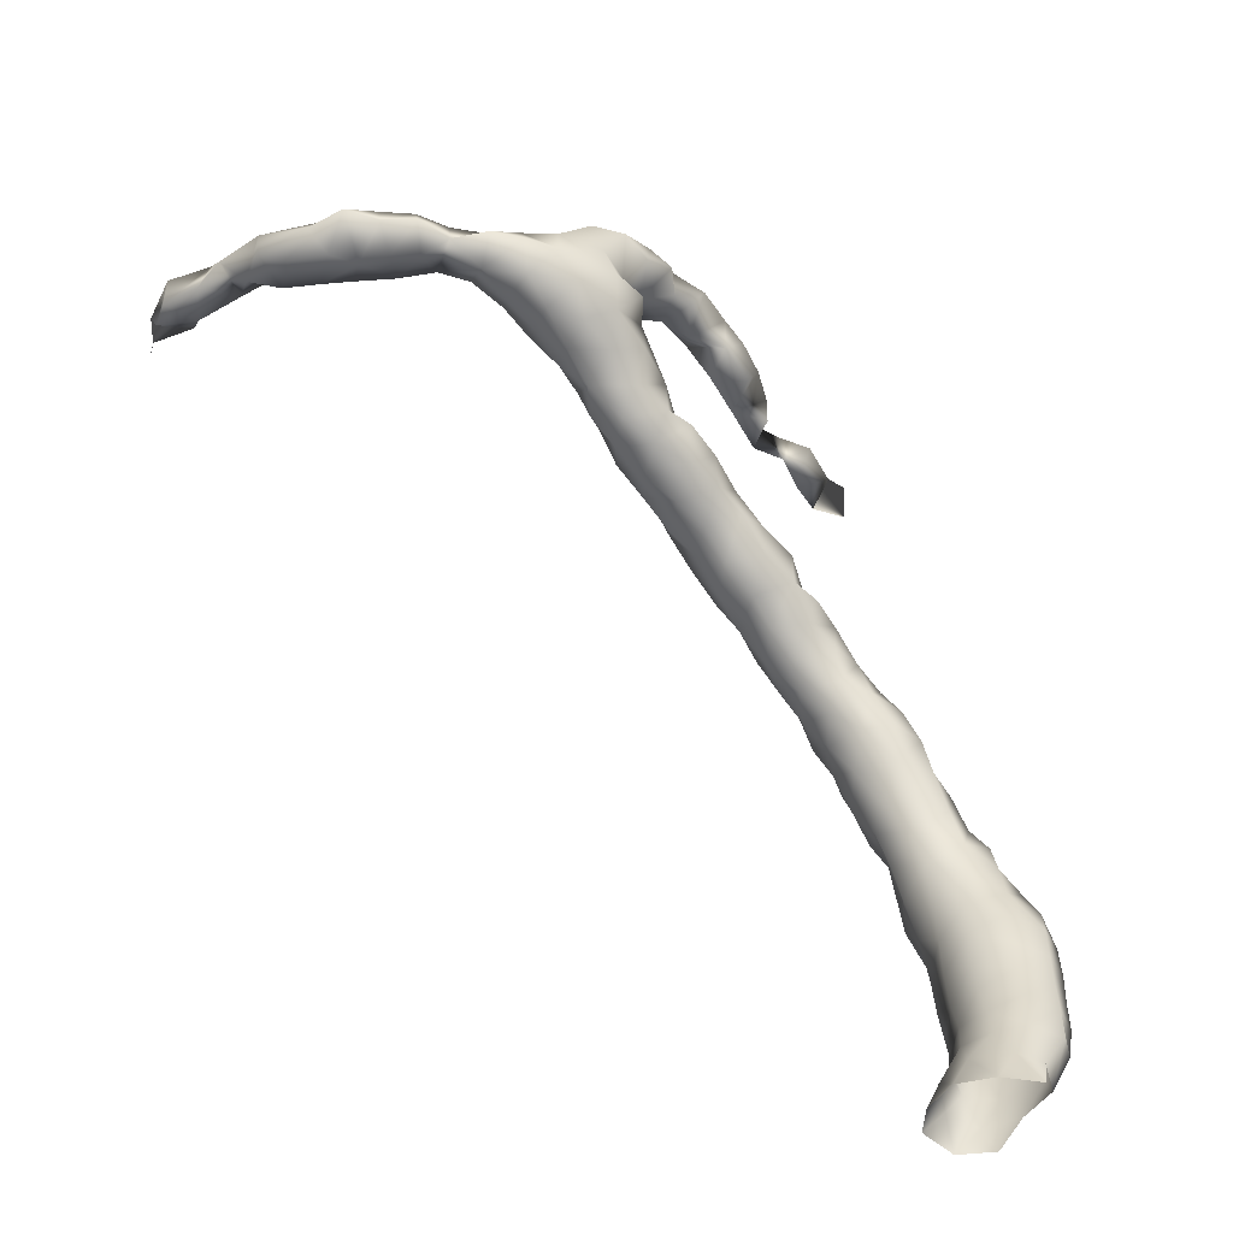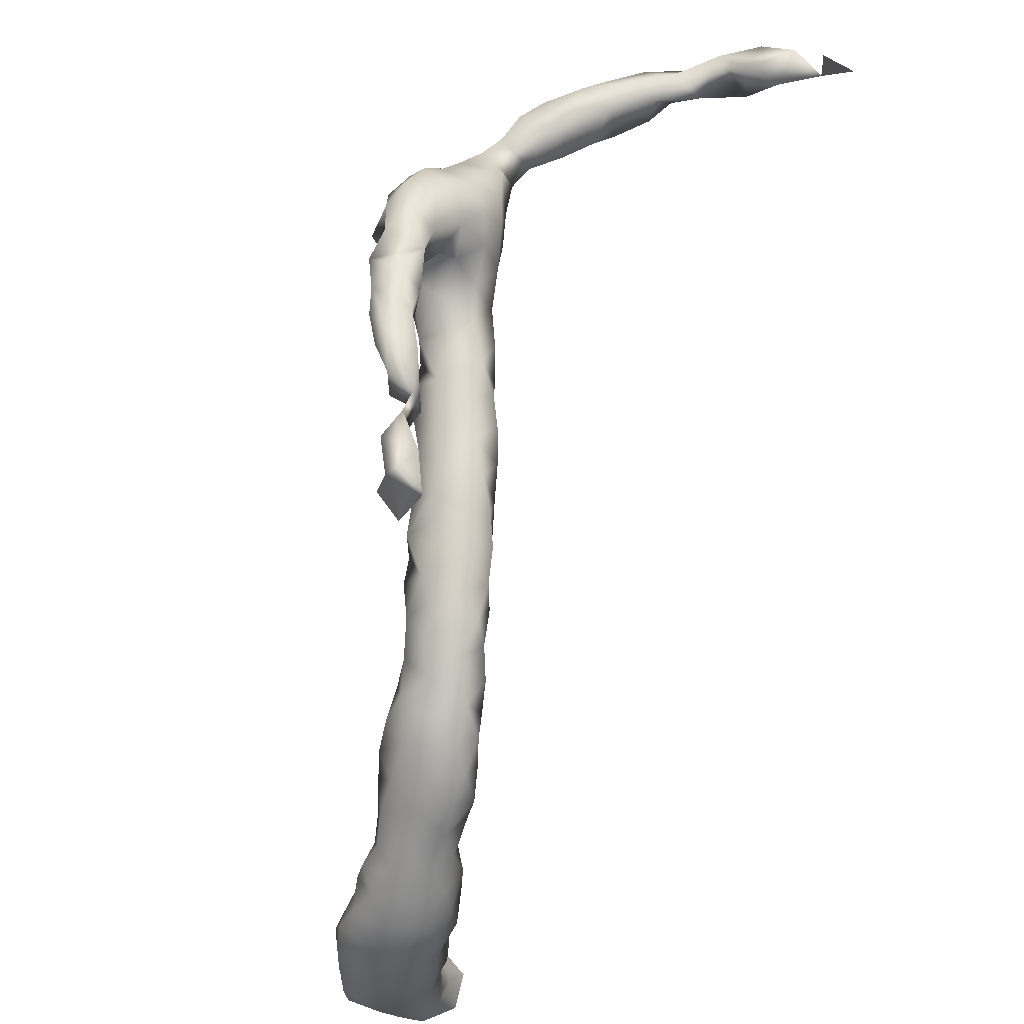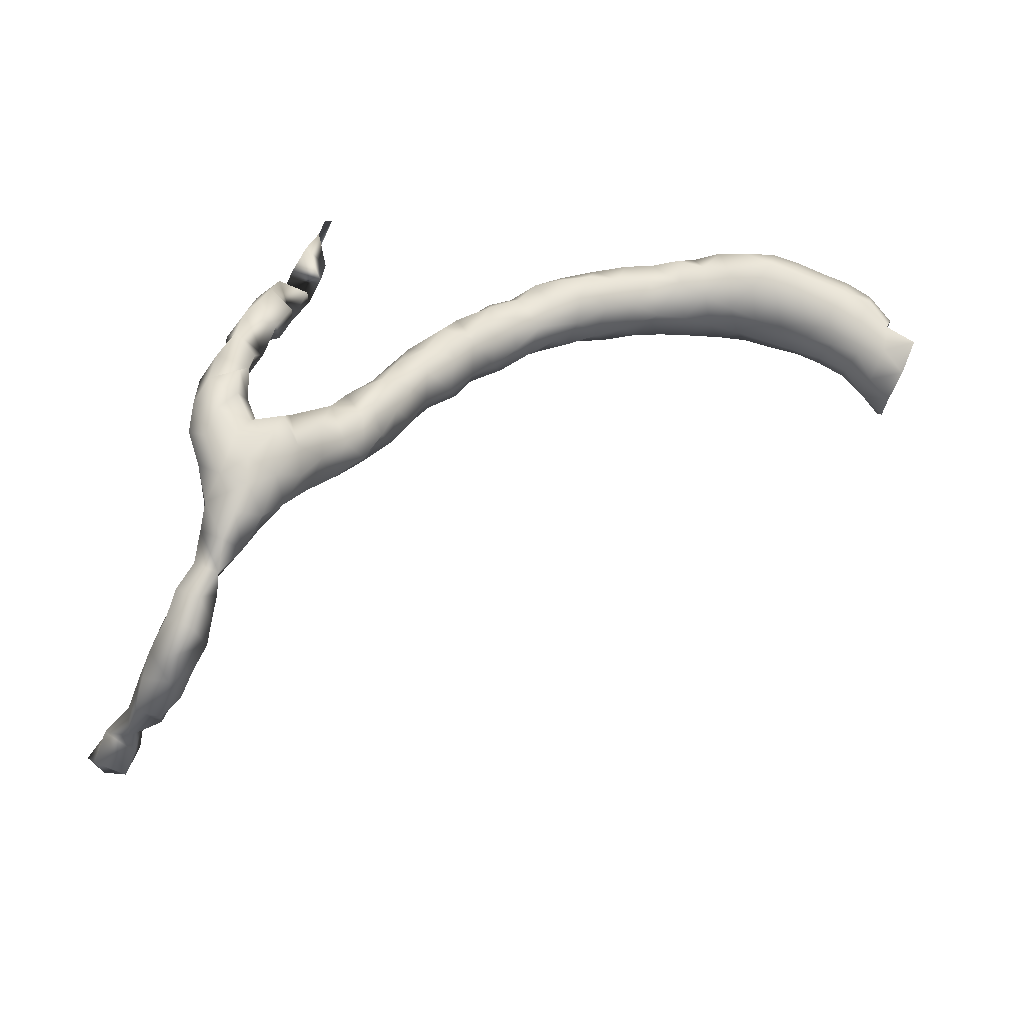
<metadata>
{"format":"obj","ext":"obj","renderer":"f3d","projection":"perspective","resolution":1024,"background":"white","views":[{"elev":-50.9,"azim":-18.7,"up":"+Y"},{"elev":54.4,"azim":125.7,"up":"+Y"},{"elev":77.1,"azim":-67.5,"up":"+Z"}]}
</metadata>
<code>
v -7.348 -41.69 29.6
v -7.816 -41.69 29.57
v -7.63 -42.1 29.51
v -7.245 -42.15 29.19
v -6.96 -41.83 29.39
v -7.348 -41.23 29.26
v -6.879 -41.28 29.25
v -8.243 -41.72 29.3
v -8.285 -42.16 29.58
v -7.816 -41.36 29.3
v -7.883 -42.45 29.6
v -7.448 -42.61 29.52
v -7.006 -42.63 29.3
v -7.155 -42.16 28.8
v -6.879 -41.89 28.8
v -6.582 -41.69 29.3
v -7.391 -41.24 28.75
v -6.879 -41.04 28.8
v -6.41 -41.71 28.91
v -6.41 -41.15 28.91
v -8.621 -41.93 28.99
v -8.754 -42.09 29.39
v -8.269 -41.72 28.74
v -7.868 -41.43 28.8
v -8.285 -42.63 29.65
v -7.941 -42.93 29.43
v -7.348 -43.02 29.25
v -6.866 -42.61 28.85
v -6.889 -42.64 28.38
v -7.309 -42.22 28.38
v -6.983 -41.79 28.4
v -6.41 -41.62 28.39
v -7.473 -41.63 28.38
v -6.943 -41.36 28.46
v -6.483 -41.18 28.27
v -6.163 -41.69 28.8
v -5.924 -41.25 28.81
v -8.591 -42.08 28.51
v -9.031 -42.16 28.8
v -9.182 -42.18 29.3
v -9.223 -42.63 29.61
v -8.754 -42.63 29.65
v -8.221 -42.2 28.23
v -7.964 -41.75 28.36
v -8.612 -42.99 29.37
v -8.257 -43.16 29.05
v -7.746 -43.23 29.09
v -7.299 -43.37 28.83
v -6.822 -43.14 28.85
v -6.359 -43.07 28.36
v -6.879 -42.81 27.8
v -7.292 -42.58 28.02
v -7.716 -42.16 28.16
v -5.856 -41.22 27.88
v -5.988 -41.69 28.32
v -5.941 -41.02 28.3
v -5.472 -41.15 28.41
v -8.698 -42.57 28.5
v -9.223 -42.6 28.77
v -9.692 -42.62 28.78
v -9.692 -42.31 29.3
v -9.692 -42.74 29.4
v -9.19 -42.89 29.19
v -7.792 -42.64 28
v -8.236 -42.69 28.23
v -8.754 -42.93 28.87
v -7.84 -43.33 28.64
v -8.279 -43 28.58
v -7.447 -43.56 28.32
v -6.879 -43.57 28.53
v -6.333 -43.62 28.33
v -5.947 -43.1 27.73
v -6.41 -42.92 27.8
v -7.011 -43.25 27.48
v -7.426 -43.08 27.84
v -6.52 -43.01 27.34
v -5.472 -41.13 27.72
v -5.488 -41.7 27.79
v -5.454 -41.69 28.32
v -5.004 -41.07 27.8
v -5.12 -41.22 28.18
v -9.978 -42.79 29.04
v -10.16 -42.63 28.53
v -10.22 -42.18 28.8
v -10.16 -42.22 29.3
v -10.16 -42.63 29.47
v -7.814 -43.11 28.21
v -7.252 -43.57 27.86
v -6.913 -43.87 28.18
v -6.404 -43.96 27.99
v -5.941 -43.57 28.17
v -5.467 -43.57 27.8
v -5.476 -43.33 27.34
v -5.943 -43.14 27.2
v -6.683 -43.61 27.25
v -6.838 -43.81 27.66
v -6.341 -43.36 27.02
v -5.017 -41.21 27.29
v -4.989 -41.66 27.31
v -4.978 -41.7 27.89
v -4.461 -41.19 27.37
v -4.752 -41.22 27.8
v -10.38 -42.87 28.97
v -10.73 -42.91 28.75
v -10.68 -42.6 28.28
v -10.63 -42.11 28.7
v -10.63 -42.24 29.2
v -10.63 -42.72 29.37
v -6.373 -44.05 27.48
v -5.888 -43.99 27.85
v -5.397 -44.01 27.62
v -5.009 -43.6 27.35
v -5.53 -43.28 26.79
v -5.03 -43.39 26.87
v -5.989 -43.49 26.7
v -6.225 -43.87 27.03
v -4.428 -41.22 26.91
v -4.484 -41.69 26.85
v -4.47 -41.71 27.36
v -11.1 -42.74 28.19
v -11.14 -42.87 28.74
v -11.11 -42.62 29.31
v -11.05 -42.14 28.27
v -11.15 -42.14 28.83
v -5.877 -44.22 27.36
v -5.393 -44.28 27.14
v -4.96 -44.12 27.38
v -4.541 -43.92 27.12
v -4.574 -43.59 26.8
v -5.195 -43.49 26.37
v -5.635 -43.77 26.44
v -4.645 -43.59 26.3
v -5.828 -44.1 26.82
v -4.066 -41.19 26.81
v -4.02 -41.7 26.81
v -11.6 -42.81 28.44
v -11.57 -42.63 27.89
v -11.49 -42.63 28.89
v -11.58 -42.16 27.81
v -11.57 -42.05 28.3
v -11.57 -42.16 28.58
v -5.365 -44.27 26.63
v -5.002 -44.55 26.86
v -4.512 -44.4 27.03
v -4.022 -44 26.85
v -4.918 -43.83 26.04
v -5.256 -44.09 26.22
v -4.544 -43.98 25.74
v -4.066 -43.8 26.3
v -4.111 -43.85 25.88
v -3.597 -41.56 26.3
v -3.661 -41.19 26.25
v -3.586 -41.24 26.81
v -12 -42.63 28.3
v -12.04 -42.56 27.8
v -12.04 -42.2 28.31
v -12.02 -42.16 27.28
v -12.04 -41.99 27.8
v -4.928 -44.57 26.33
v -4.509 -44.74 26.57
v -4.017 -44.54 26.83
v -3.635 -44.07 26.3
v -4.816 -44.32 25.95
v -4.455 -44.66 25.87
v -4.131 -44.2 25.51
v -3.587 -44.03 25.83
v -3.137 -41.22 25.79
v -3.128 -41.23 26.38
v -12.44 -42.16 27.72
v -12.62 -42.26 27.3
v -12.48 -42.19 26.75
v -12.51 -41.69 27.31
v -4.167 -44.97 26.29
v -3.729 -44.85 26.43
v -3.597 -44.5 26.6
v -3.183 -44.5 26.24
v -4.032 -44.66 25.43
v -4.046 -45.05 25.77
v -3.597 -44.25 25.3
v -3.02 -44.41 25.8
v -2.643 -41.21 25.79
v -2.848 -41.22 26.3
v -12.99 -42.19 26.84
v -13 -42.02 26.37
v -12.49 -41.69 26.28
v -12.43 -41.62 26.8
v -13.01 -41.64 26.87
v -3.674 -45.2 26.11
v -3.231 -44.97 26.27
v -2.787 -44.88 26
v -3.531 -44.68 25.16
v -3.685 -45.09 25.34
v -3.554 -45.39 25.7
v -3.065 -44.46 25.24
v -2.675 -44.69 25.45
v -13.09 -41.72 26.26
v -12.97 -41.63 25.81
v -12.97 -41.37 26.3
v -3.136 -45.42 26.07
v -2.354 -45.01 25.73
v -2.634 -45.44 26.03
v -3.228 -44.98 24.91
v -3.326 -45.46 25.23
v -3.149 -45.72 25.72
v -2.722 -44.89 24.88
v -2.292 -44.96 25.23
v -12.97 -41.22 25.82
v -12.96 -41.24 25.3
v -2.728 -45.99 25.82
v -1.917 -45.35 25.35
v -2.105 -45.41 25.82
v -2.297 -45.85 25.94
v -3.023 -45.49 24.83
v -3.017 -45.9 25.3
v -2.619 -45.39 24.59
v -2.173 -45.19 24.81
v -2.684 -46.32 25.35
v -2.254 -46.34 25.74
v -1.582 -45.84 25.34
v -1.785 -45.58 24.9
v -1.837 -45.85 25.76
v -2.785 -45.98 24.9
v -2.132 -45.61 24.48
v -2.506 -45.95 24.54
v -2.508 -46.46 24.78
v -2.361 -46.72 25.31
v -1.945 -46.75 25.58
v -1.672 -46.33 25.67
v -1.277 -46.32 25.33
v -1.44 -46.04 24.87
v -1.724 -45.9 24.47
v -2.13 -46.19 24.32
v -2.101 -46.65 24.42
v -2.252 -46.95 24.9
v -1.903 -47.21 25.36
v -1.439 -46.86 25.54
v -1.158 -46.47 24.8
v -1.017 -46.78 25.22
v -1.556 -46.39 24.39
v -1.559 -46.9 24.27
v -1.906 -47.09 24.5
v -2.029 -47.37 24.8
v -1.726 -47.65 25.23
v -1.243 -47.35 25.47
v -1.12 -46.84 24.45
v -0.8271 -46.96 24.83
v -0.8016 -47.17 25.34
v -1.164 -47.29 24.17
v -1.681 -47.45 24.22
v -1.82 -47.8 24.65
v -1.594 -48.12 25.01
v -1.272 -47.87 25.43
v -0.7828 -47.64 25.45
v -0.7598 -47.32 24.49
v -0.5525 -47.4 24.98
v -1.175 -47.79 24.07
v -0.6964 -47.73 24.22
v -1.617 -47.95 24.21
v -1.587 -48.33 24.5
v -1.49 -48.63 24.87
v -1.286 -48.35 25.36
v -0.7421 -48.13 25.5
v -0.3482 -47.8 25.22
v -0.4237 -47.77 24.65
v -1.281 -48.33 24.05
v -0.7524 -48.2 24.07
v -0.3696 -48.23 24.39
v -1.381 -48.8 24.29
v -1.422 -49.12 24.76
v -1.289 -48.84 25.3
v -0.8372 -48.58 25.55
v -0.3156 -48.72 25.57
v -0.2269 -48.25 25.39
v -0.1954 -48.17 24.9
v -0.8838 -48.67 24.08
v -0.3793 -48.75 24.28
v -0.1123 -48.6 24.75
v -1.315 -49.3 24.25
v -0.8217 -49.12 24.11
v -1.382 -49.65 24.75
v -1.27 -49.32 25.24
v -0.8407 -49.06 25.55
v -0.3156 -49.19 25.57
v -0.007852 -49.19 25.3
v -0.02786 -48.72 25.3
v -0.3216 -49.28 24.31
v -0.07772 -49.06 24.76
v -1.251 -49.78 24.25
v -0.7853 -49.62 24.15
v -1.329 -50.2 24.45
v -1.401 -50.16 24.94
v -1.259 -49.79 25.3
v -0.8333 -49.53 25.54
v -0.3156 -49.66 25.58
v -0.02685 -49.66 25.3
v -0.07902 -49.55 24.78
v -0.3432 -49.8 24.38
v -0.8257 -50.15 24.25
v -1.459 -50.66 24.65
v -1.116 -50.64 24.26
v -1.511 -50.66 25.13
v -1.25 -50.27 25.43
v -0.8162 -50.03 25.61
v -0.3156 -50.13 25.61
v -0.02766 -50.13 25.3
v -0.105 -50.09 24.84
v -0.3945 -50.27 24.49
v -0.6309 -50.69 24.4
v -1.448 -51.1 24.39
v -1.734 -51.11 24.86
v -0.9209 -51.13 24.27
v -1.588 -51.12 25.4
v -1.282 -50.74 25.57
v -0.817 -50.56 25.65
v -0.3156 -50.6 25.61
v -0.1147 -50.6 25.3
v -0.2583 -50.65 24.82
v -0.5232 -51.14 24.65
v -1.274 -51.54 24.16
v -1.795 -51.51 24.38
v -1.944 -51.57 24.86
v -1.809 -51.55 25.36
v -0.8171 -51.6 24.46
v -1.363 -51.58 25.7
v -1.101 -51.15 25.71
v -0.6272 -51.05 25.57
v -0.3424 -51.08 25.15
v -0.7844 -51.58 25.78
f 1 2 3
f 4 5 1
f 6 2 1
f 7 1 5
f 7 6 1
f 1 3 4
f 2 8 9
f 2 9 3
f 8 2 10
f 6 10 2
f 3 11 12
f 3 9 11
f 4 3 12
f 13 14 4
f 14 15 4
f 15 5 4
f 4 12 13
f 15 16 5
f 16 7 5
f 6 17 10
f 18 6 7
f 18 17 6
f 7 19 20
f 7 16 19
f 20 18 7
f 8 21 22
f 8 23 21
f 23 8 24
f 24 8 10
f 8 22 9
f 22 25 9
f 9 25 11
f 10 17 24
f 11 25 26
f 11 26 12
f 26 27 12
f 13 12 27
f 13 27 28
f 13 28 14
f 14 28 29
f 30 14 29
f 15 14 31
f 31 14 30
f 19 15 32
f 32 15 31
f 19 16 15
f 24 17 33
f 33 17 34
f 34 17 18
f 35 18 20
f 35 34 18
f 32 36 19
f 19 37 20
f 36 37 19
f 35 20 37
f 39 21 38
f 21 23 38
f 22 21 39
f 22 39 40
f 22 41 42
f 40 41 22
f 22 42 25
f 23 43 38
f 23 44 43
f 44 23 24
f 44 24 33
f 42 45 25
f 25 45 26
f 45 46 26
f 26 46 47
f 47 27 26
f 27 47 48
f 49 27 48
f 28 27 49
f 29 28 50
f 28 49 50
f 52 29 51
f 51 29 50
f 29 52 30
f 53 30 52
f 30 53 33
f 31 30 33
f 33 34 31
f 34 32 31
f 55 32 54
f 54 32 35
f 34 35 32
f 32 55 36
f 33 53 44
f 54 35 56
f 35 37 56
f 36 55 37
f 57 37 55
f 37 57 56
f 58 39 38
f 58 38 43
f 59 39 58
f 59 40 39
f 60 61 40
f 60 40 59
f 40 62 41
f 40 61 62
f 41 62 63
f 42 41 63
f 42 63 45
f 64 43 53
f 65 43 64
f 53 43 44
f 65 58 43
f 63 66 45
f 45 66 46
f 47 46 67
f 46 68 67
f 46 66 68
f 48 47 67
f 67 69 48
f 48 70 49
f 69 70 48
f 50 49 70
f 71 72 50
f 51 50 73
f 73 50 72
f 50 70 71
f 74 75 51
f 76 74 51
f 76 51 73
f 75 52 51
f 52 75 64
f 53 52 64
f 77 78 54
f 55 54 79
f 79 54 78
f 54 56 77
f 57 55 79
f 77 56 57
f 57 80 77
f 81 80 57
f 57 79 81
f 66 59 58
f 58 68 66
f 58 65 68
f 63 60 59
f 63 59 66
f 60 82 83
f 60 83 84
f 82 60 62
f 62 60 63
f 84 61 60
f 84 85 61
f 61 86 62
f 61 85 86
f 62 86 82
f 87 65 64
f 64 75 87
f 65 87 68
f 68 87 67
f 87 69 67
f 69 88 89
f 75 69 87
f 75 88 69
f 70 69 89
f 71 70 89
f 89 90 71
f 91 71 90
f 91 72 71
f 93 72 92
f 94 72 93
f 73 72 76
f 72 94 76
f 92 72 91
f 76 95 74
f 88 74 96
f 95 96 74
f 88 75 74
f 76 97 95
f 76 94 97
f 77 98 78
f 98 77 80
f 100 78 99
f 98 99 78
f 100 79 78
f 100 81 79
f 80 101 98
f 102 101 80
f 102 80 81
f 81 100 102
f 86 103 82
f 82 103 83
f 105 83 104
f 104 83 103
f 106 83 105
f 106 84 83
f 84 107 85
f 84 106 107
f 85 108 86
f 85 107 108
f 86 108 103
f 88 96 89
f 96 90 89
f 96 109 90
f 90 109 110
f 91 90 110
f 110 92 91
f 92 110 111
f 112 92 111
f 92 112 93
f 113 94 93
f 112 114 93
f 114 113 93
f 115 94 113
f 94 115 97
f 95 116 109
f 97 116 95
f 95 109 96
f 115 116 97
f 118 98 117
f 99 98 118
f 117 98 101
f 99 118 119
f 99 119 101
f 99 101 102
f 99 102 100
f 101 119 117
f 108 104 103
f 104 120 105
f 121 120 104
f 122 121 104
f 122 104 108
f 123 105 120
f 105 123 106
f 106 123 124
f 106 124 107
f 122 107 124
f 107 122 108
f 109 116 125
f 109 125 110
f 111 110 125
f 126 111 125
f 127 111 126
f 112 111 127
f 128 129 112
f 114 112 129
f 112 127 128
f 130 131 113
f 113 131 115
f 130 113 114
f 132 130 114
f 132 114 129
f 116 115 133
f 133 115 131
f 116 133 125
f 134 118 117
f 119 118 117
f 117 135 134
f 117 118 135
f 134 135 118
f 120 136 137
f 137 123 120
f 121 136 120
f 138 136 121
f 122 138 121
f 122 124 138
f 137 139 123
f 123 139 140
f 140 124 123
f 138 124 141
f 141 124 140
f 125 133 126
f 133 142 126
f 142 143 126
f 126 143 127
f 128 127 144
f 144 127 143
f 128 144 145
f 145 129 128
f 132 129 145
f 146 147 130
f 147 131 130
f 146 130 132
f 133 131 142
f 142 131 147
f 148 146 132
f 150 132 149
f 148 132 150
f 132 145 149
f 134 151 135
f 152 151 134
f 152 134 153
f 135 153 134
f 151 153 135
f 154 137 136
f 136 138 154
f 154 155 137
f 137 155 139
f 156 138 141
f 156 154 138
f 155 157 139
f 157 158 139
f 139 158 140
f 140 158 156
f 140 156 141
f 143 142 159
f 142 147 159
f 143 159 160
f 143 160 144
f 160 161 144
f 145 144 161
f 161 162 145
f 149 145 162
f 146 163 147
f 163 146 148
f 163 159 147
f 148 164 163
f 164 148 165
f 165 148 150
f 149 162 150
f 166 165 150
f 150 162 166
f 151 167 168
f 152 167 151
f 168 153 151
f 167 152 168
f 153 168 152
f 154 156 155
f 155 169 157
f 155 156 169
f 156 158 169
f 171 157 170
f 172 157 171
f 169 170 157
f 158 157 172
f 169 158 172
f 159 164 160
f 159 163 164
f 160 164 173
f 160 173 161
f 175 161 174
f 174 161 173
f 175 162 161
f 162 176 166
f 176 162 175
f 178 164 177
f 164 165 177
f 173 164 178
f 166 179 165
f 179 177 165
f 179 166 180
f 176 180 166
f 181 168 167
f 168 181 167
f 181 182 168
f 182 181 168
f 169 172 170
f 170 183 171
f 172 183 170
f 171 183 184
f 184 185 171
f 171 185 186
f 172 171 186
f 187 183 172
f 187 172 186
f 173 178 188
f 173 188 174
f 175 174 176
f 176 174 189
f 174 188 189
f 190 176 189
f 190 180 176
f 191 192 177
f 177 179 191
f 178 177 192
f 193 178 192
f 188 178 193
f 194 191 179
f 179 180 194
f 180 195 194
f 190 195 180
f 184 183 187
f 185 184 196
f 196 184 187
f 196 197 185
f 198 185 197
f 198 186 185
f 198 187 186
f 187 198 196
f 188 193 199
f 188 199 189
f 190 189 199
f 195 190 200
f 190 199 201
f 200 190 201
f 202 191 194
f 192 191 202
f 203 192 202
f 193 192 203
f 203 204 193
f 199 193 204
f 205 194 195
f 205 202 194
f 205 195 206
f 195 200 206
f 198 197 196
f 208 197 207
f 197 208 207
f 199 209 201
f 204 209 199
f 206 200 210
f 210 200 211
f 211 200 201
f 201 209 212
f 201 212 211
f 213 203 202
f 213 202 205
f 203 213 214
f 214 204 203
f 204 214 209
f 205 215 213
f 205 216 215
f 206 216 205
f 216 206 210
f 217 209 214
f 217 218 209
f 212 209 218
f 220 210 219
f 216 210 220
f 221 210 211
f 219 210 221
f 211 212 221
f 221 212 218
f 215 222 213
f 214 213 222
f 222 217 214
f 224 215 223
f 222 215 224
f 215 216 223
f 220 223 216
f 226 217 225
f 225 217 222
f 217 226 218
f 218 226 227
f 218 227 228
f 221 218 228
f 219 229 230
f 220 219 230
f 229 219 228
f 228 219 221
f 220 231 223
f 230 231 220
f 225 222 224
f 223 232 224
f 223 231 232
f 232 225 224
f 232 233 225
f 225 233 234
f 226 225 234
f 226 234 235
f 226 235 227
f 227 235 236
f 228 227 236
f 228 236 229
f 229 237 230
f 238 237 229
f 229 236 238
f 230 237 239
f 231 230 239
f 239 232 231
f 233 232 239
f 239 240 233
f 234 233 241
f 241 233 240
f 242 234 241
f 235 234 242
f 243 235 242
f 235 243 244
f 236 235 244
f 244 238 236
f 245 239 237
f 245 237 246
f 238 246 237
f 247 246 238
f 247 238 244
f 239 245 240
f 248 240 245
f 249 240 248
f 241 240 249
f 242 241 249
f 249 250 242
f 250 243 242
f 250 251 243
f 251 252 243
f 243 252 244
f 244 252 253
f 244 253 247
f 248 245 254
f 246 254 245
f 255 254 246
f 246 247 255
f 253 255 247
f 256 249 248
f 248 257 256
f 254 257 248
f 258 249 256
f 258 250 249
f 258 259 250
f 251 250 259
f 259 260 251
f 260 261 251
f 252 251 261
f 252 261 262
f 252 262 253
f 263 253 262
f 255 253 263
f 254 264 257
f 254 255 264
f 263 264 255
f 265 258 256
f 266 256 257
f 265 256 266
f 266 257 267
f 264 267 257
f 259 258 265
f 265 268 259
f 268 260 259
f 268 269 260
f 260 269 270
f 260 270 261
f 261 270 271
f 261 271 262
f 262 271 272
f 262 272 273
f 273 263 262
f 264 263 274
f 274 263 273
f 267 264 274
f 275 265 266
f 268 265 275
f 275 266 276
f 276 266 267
f 276 267 277
f 277 267 274
f 278 269 268
f 279 268 275
f 278 268 279
f 278 280 269
f 280 281 269
f 269 281 270
f 271 270 282
f 270 281 282
f 271 282 272
f 272 282 283
f 272 284 285
f 272 283 284
f 273 272 285
f 285 274 273
f 285 277 274
f 279 275 276
f 286 279 276
f 286 276 287
f 287 276 277
f 285 287 277
f 288 280 278
f 289 278 279
f 288 278 289
f 289 279 286
f 290 291 280
f 290 280 288
f 292 280 291
f 292 281 280
f 281 293 282
f 281 292 293
f 282 293 283
f 283 293 294
f 283 295 284
f 283 294 295
f 284 296 287
f 295 296 284
f 284 287 285
f 297 289 286
f 297 286 296
f 296 286 287
f 298 288 289
f 290 288 298
f 298 289 297
f 290 299 291
f 300 299 290
f 300 290 298
f 291 301 302
f 299 301 291
f 302 292 291
f 293 292 303
f 292 302 303
f 293 303 294
f 294 303 304
f 294 305 295
f 294 304 305
f 295 306 296
f 305 306 295
f 306 297 296
f 297 307 298
f 307 297 306
f 300 298 308
f 298 307 308
f 309 299 300
f 309 310 299
f 299 310 301
f 311 300 308
f 309 300 311
f 301 310 312
f 312 313 301
f 313 302 301
f 303 302 314
f 302 313 314
f 303 314 304
f 304 314 315
f 304 316 305
f 304 315 316
f 316 306 305
f 317 307 306
f 316 317 306
f 307 317 308
f 308 318 311
f 317 318 308
f 320 309 319
f 310 309 320
f 309 311 319
f 310 320 321
f 322 312 310
f 322 310 321
f 311 323 319
f 323 311 318
f 325 312 324
f 312 322 324
f 325 313 312
f 313 325 314
f 314 325 326
f 314 326 315
f 315 326 327
f 315 327 316
f 327 317 316
f 327 318 317
f 325 324 328
f 325 328 326

</code>
